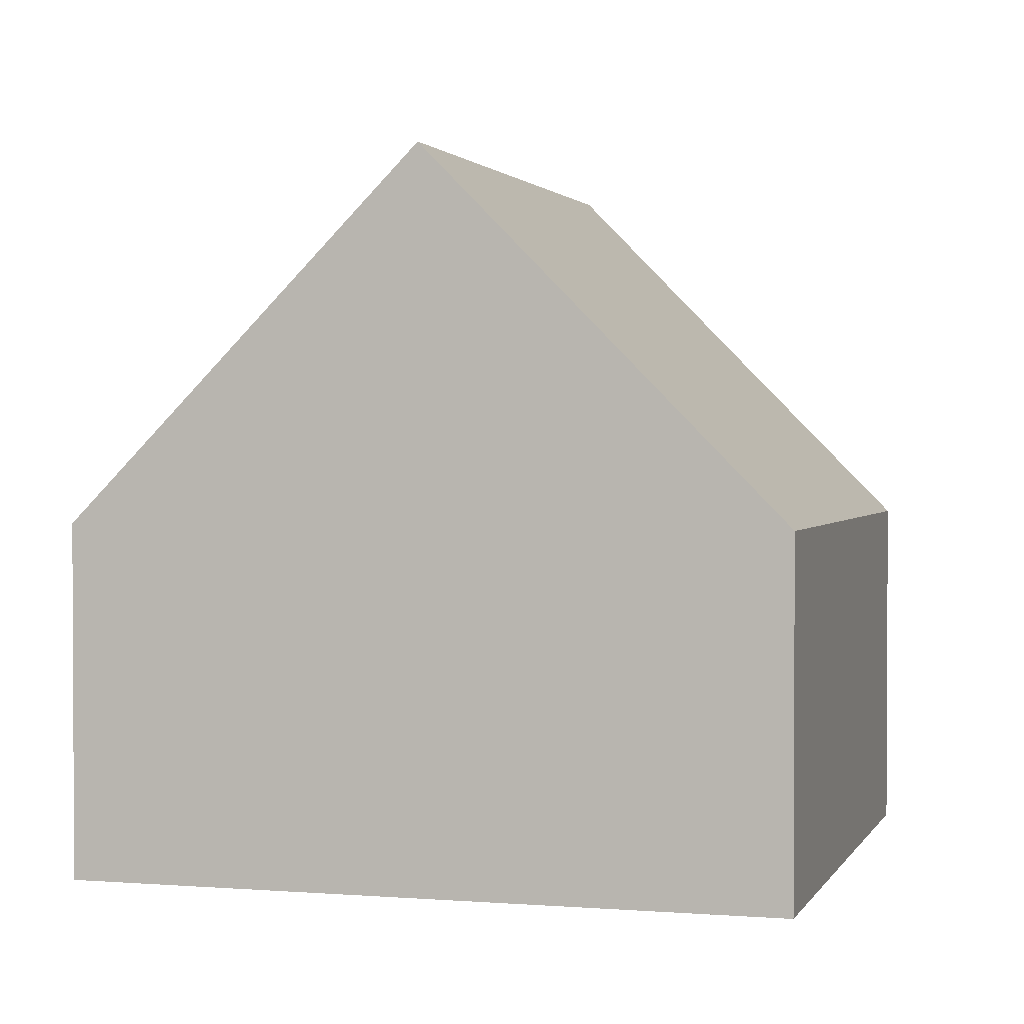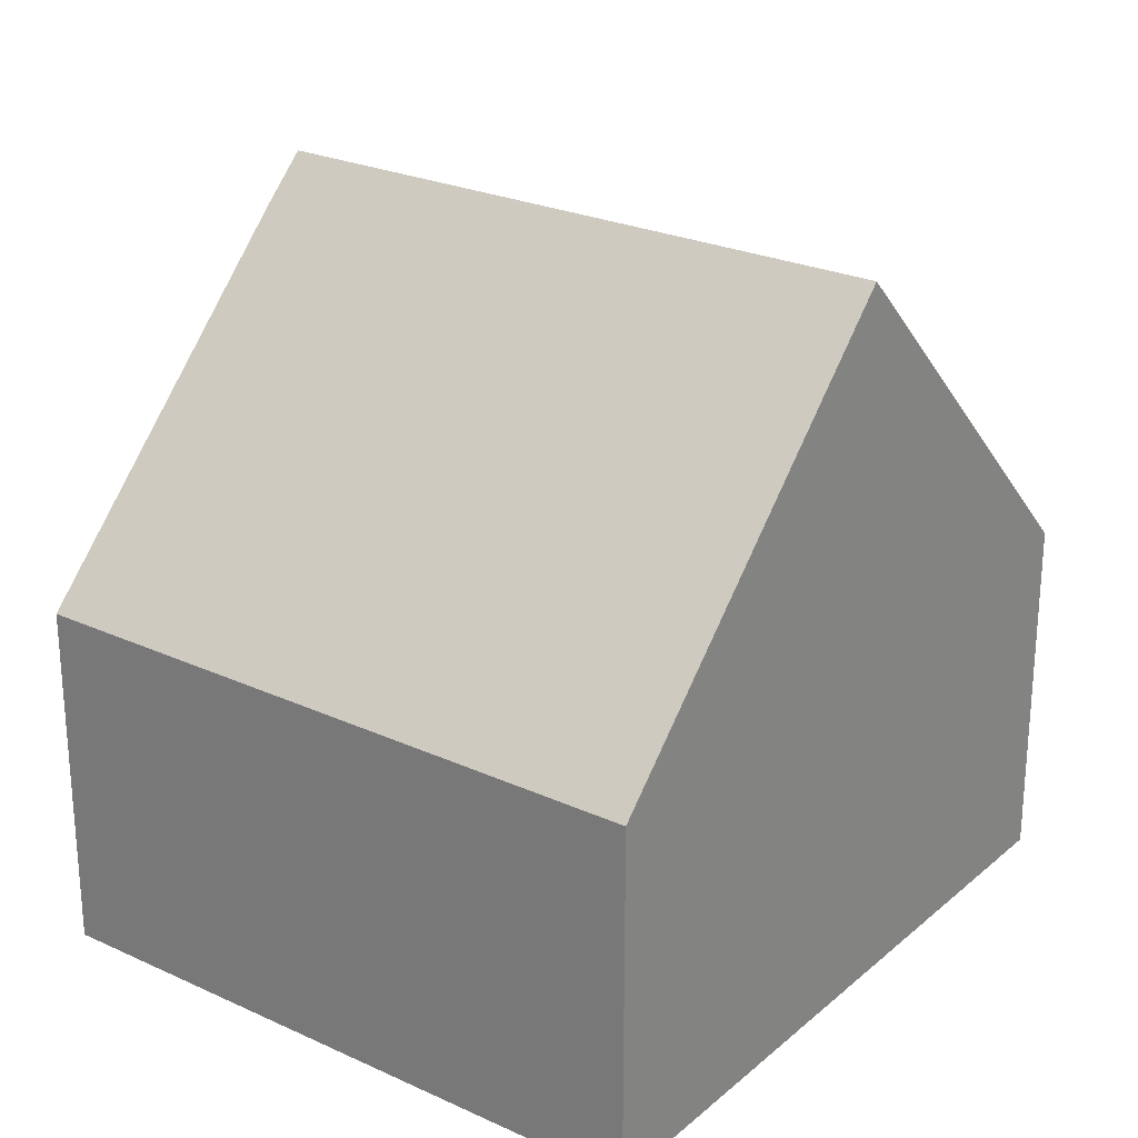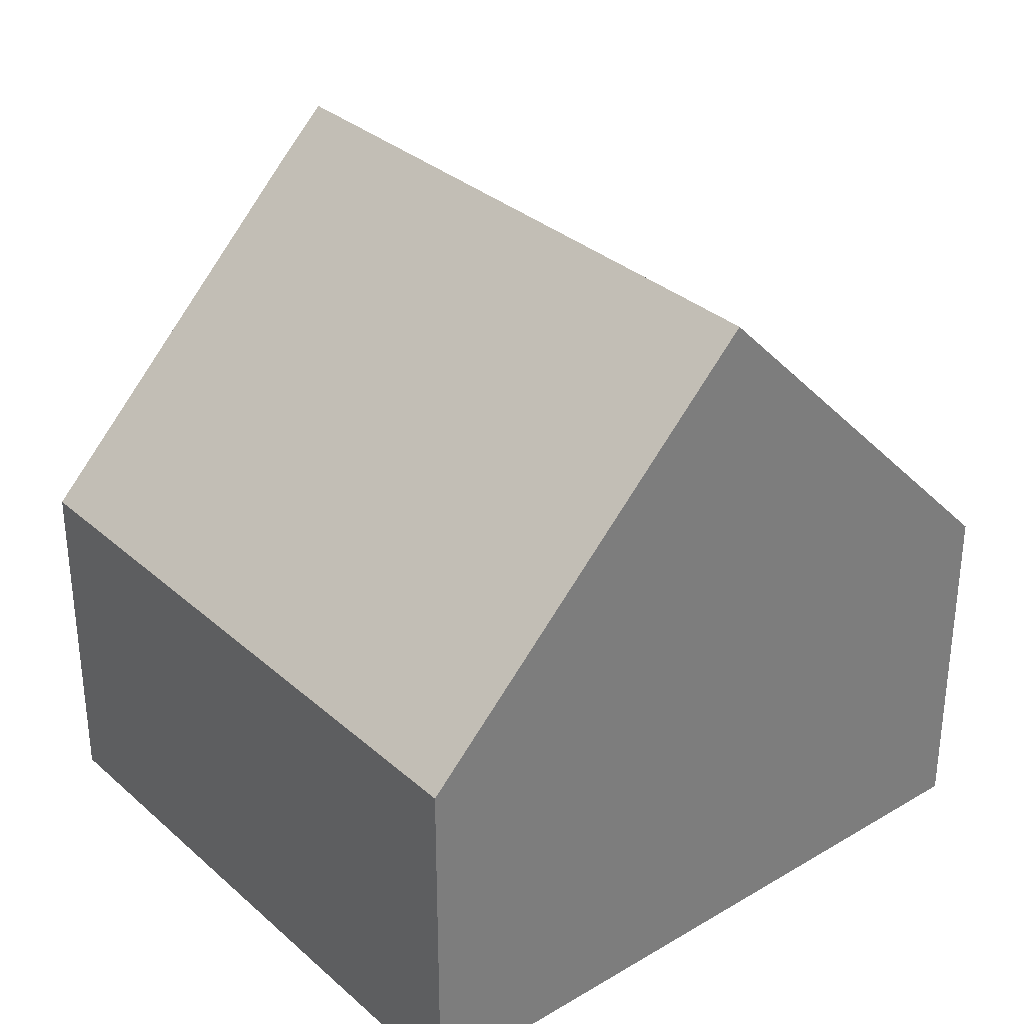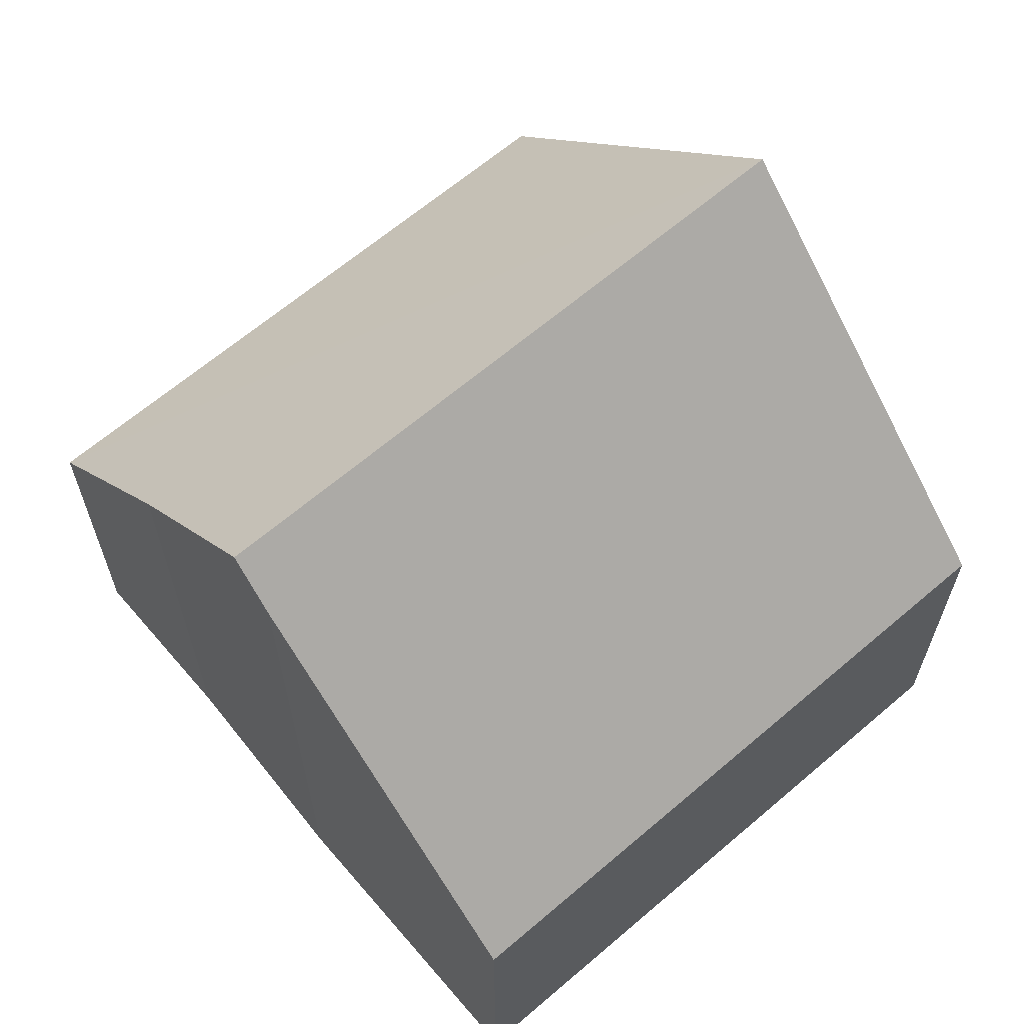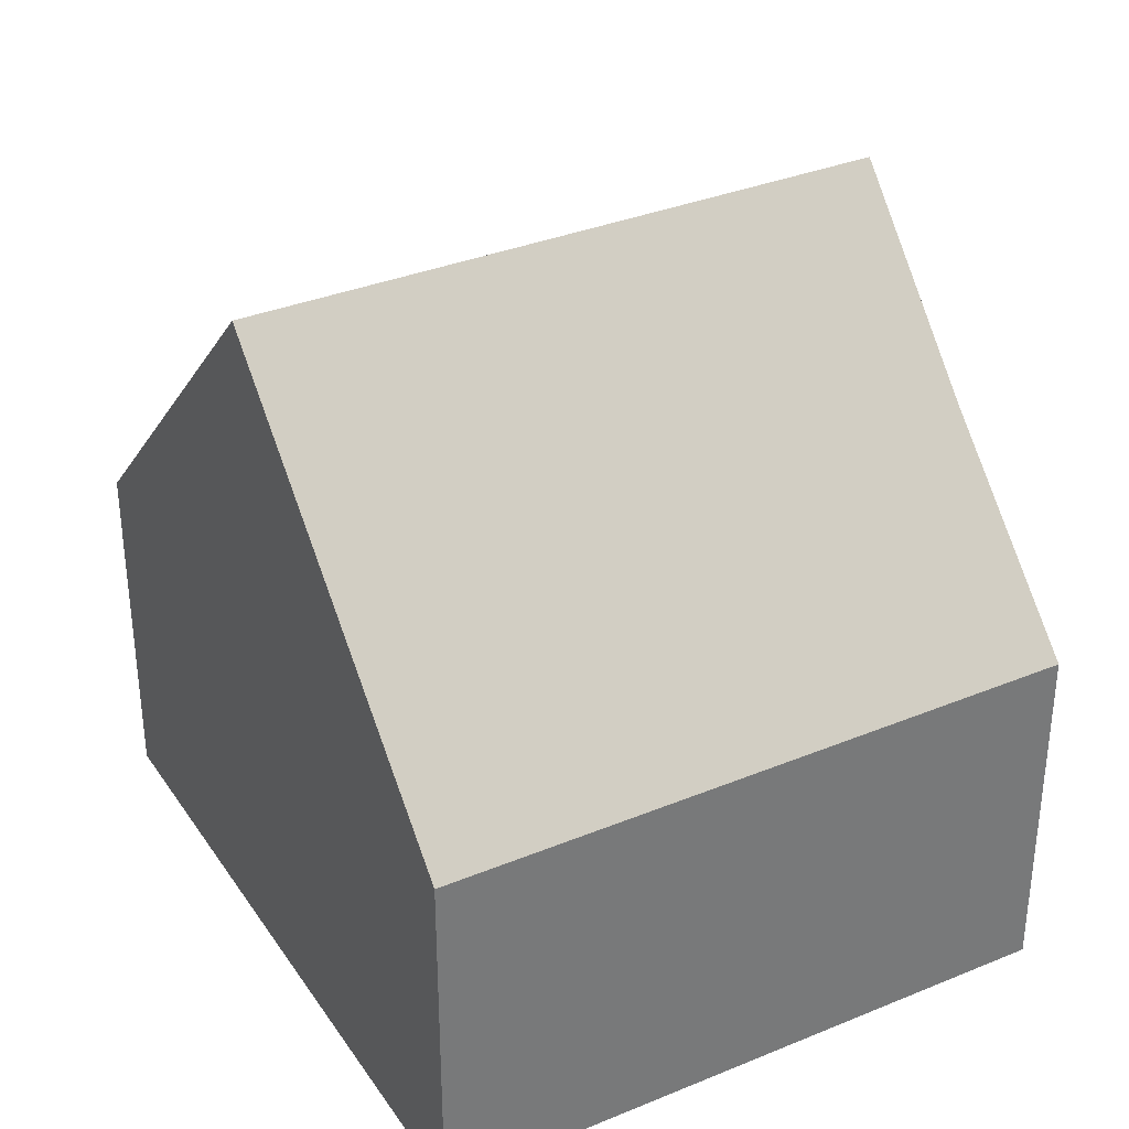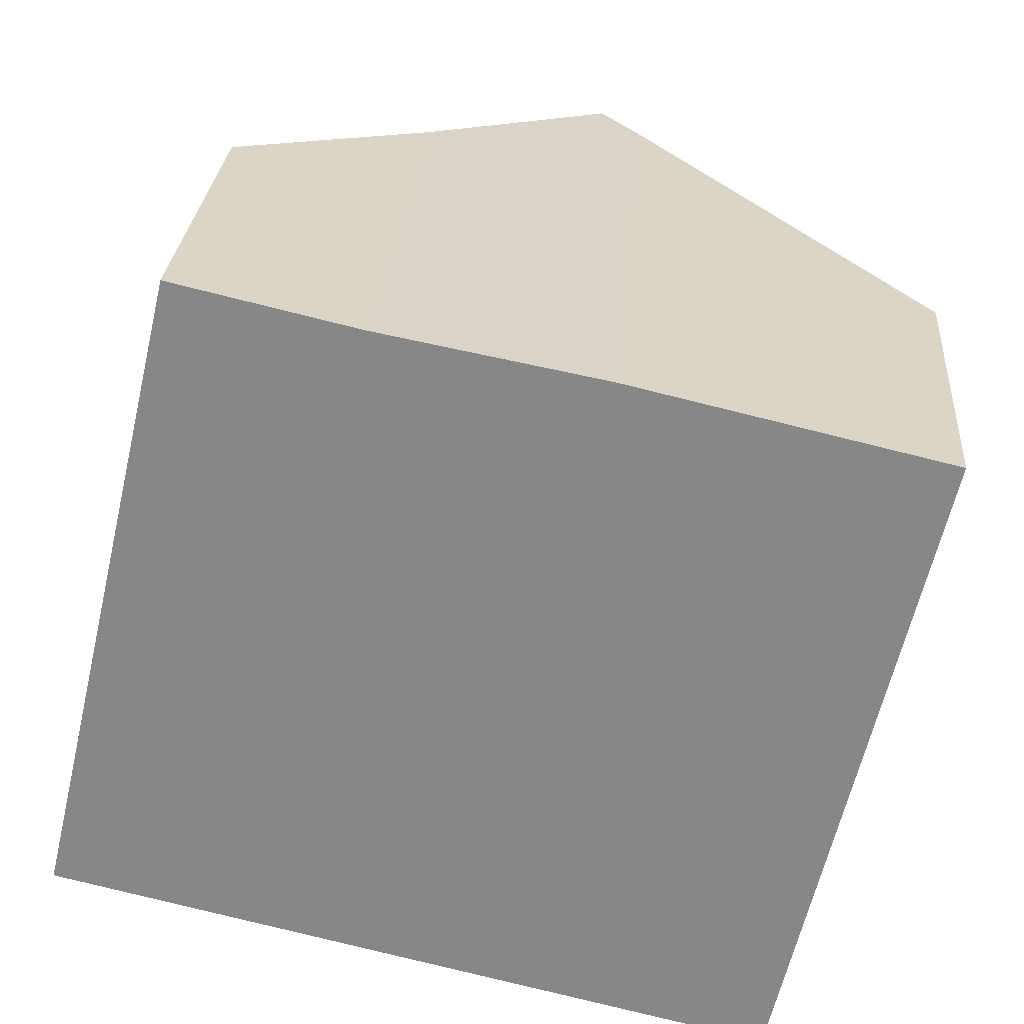
<metadata>
{"format":"obj","ext":"obj","renderer":"f3d","projection":"perspective","resolution":1024,"background":"white","views":[{"elev":1.7,"azim":-150.8,"up":"+Y"},{"elev":25.0,"azim":139.8,"up":"+Y"},{"elev":32.5,"azim":153.6,"up":"+Y"},{"elev":64.7,"azim":62.4,"up":"+Y"},{"elev":34.2,"azim":-106.0,"up":"+Y"},{"elev":27.1,"azim":4.3,"up":"+Z"}]}
</metadata>
<code>
v  9.546 4.823 -2.225
v  7.41 9.154 7.467
v  11.58 4.823 6.496
v  6.8 9.783 7.585
v  4.773 9.783 -1.113
v  2.006 4.823 8.607
v  0 4.822 2.953e-16
v  4.427 7.339 8.043
v  4.427 -4.925e-16 8.043
v  2.006 -5.27e-16 8.607
v  7.41 -4.572e-16 7.467
v  6.8 -4.644e-16 7.585
v  11.58 -3.978e-16 6.496
v  9.546 1.362e-16 -2.225
v  4.773 6.815e-17 -1.113
v  0 0 0
g defaultobject
f 1 2 3
f 2 1 4
f 4 1 5
f 6 5 7
f 5 6 8
f 5 8 4
f 6 9 8
f 9 6 10
f 8 2 4
f 2 8 11
f 11 8 9
f 11 9 12
f 11 3 2
f 3 11 13
f 13 1 3
f 1 13 14
f 14 5 1
f 5 14 7
f 7 14 15
f 7 15 16
f 7 10 6
f 10 7 16
f 11 14 13
f 14 11 15
f 15 11 12
f 15 12 9
f 15 9 16
f 16 9 10

</code>
